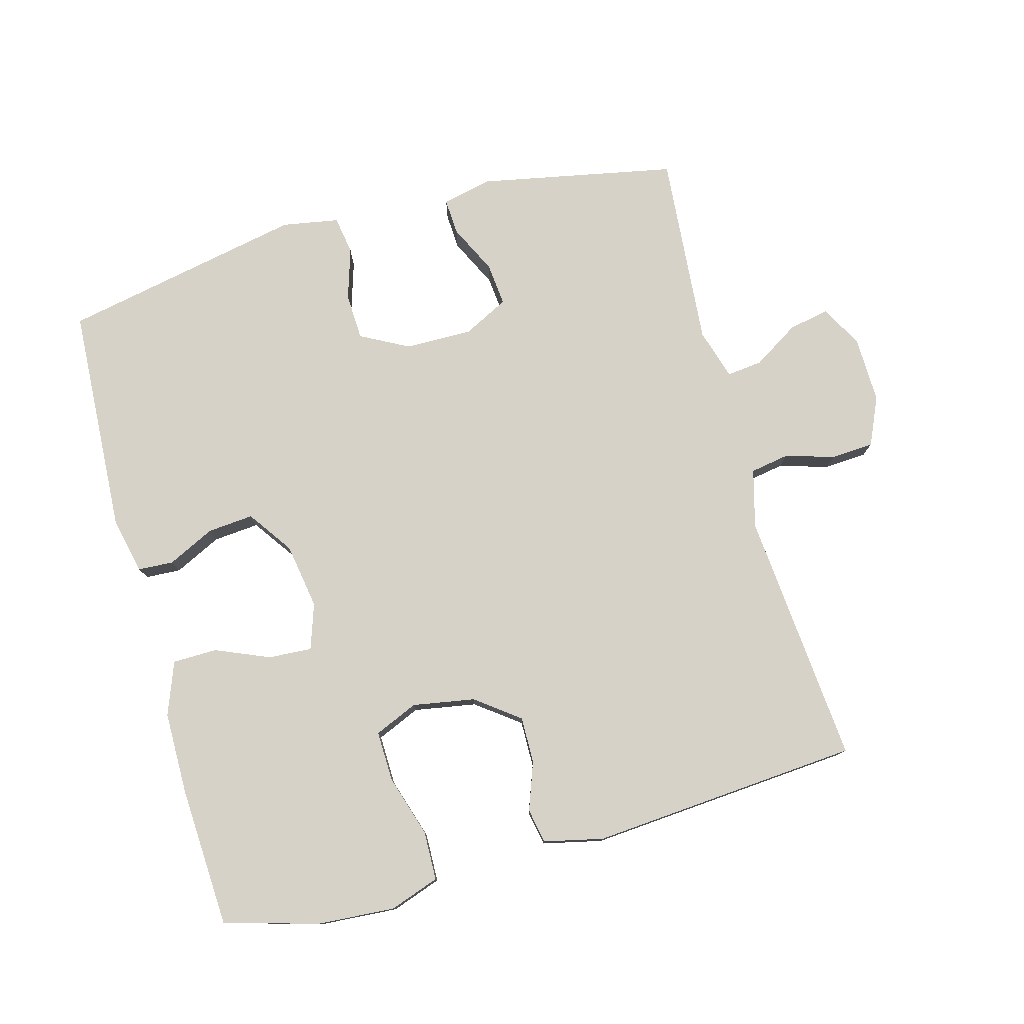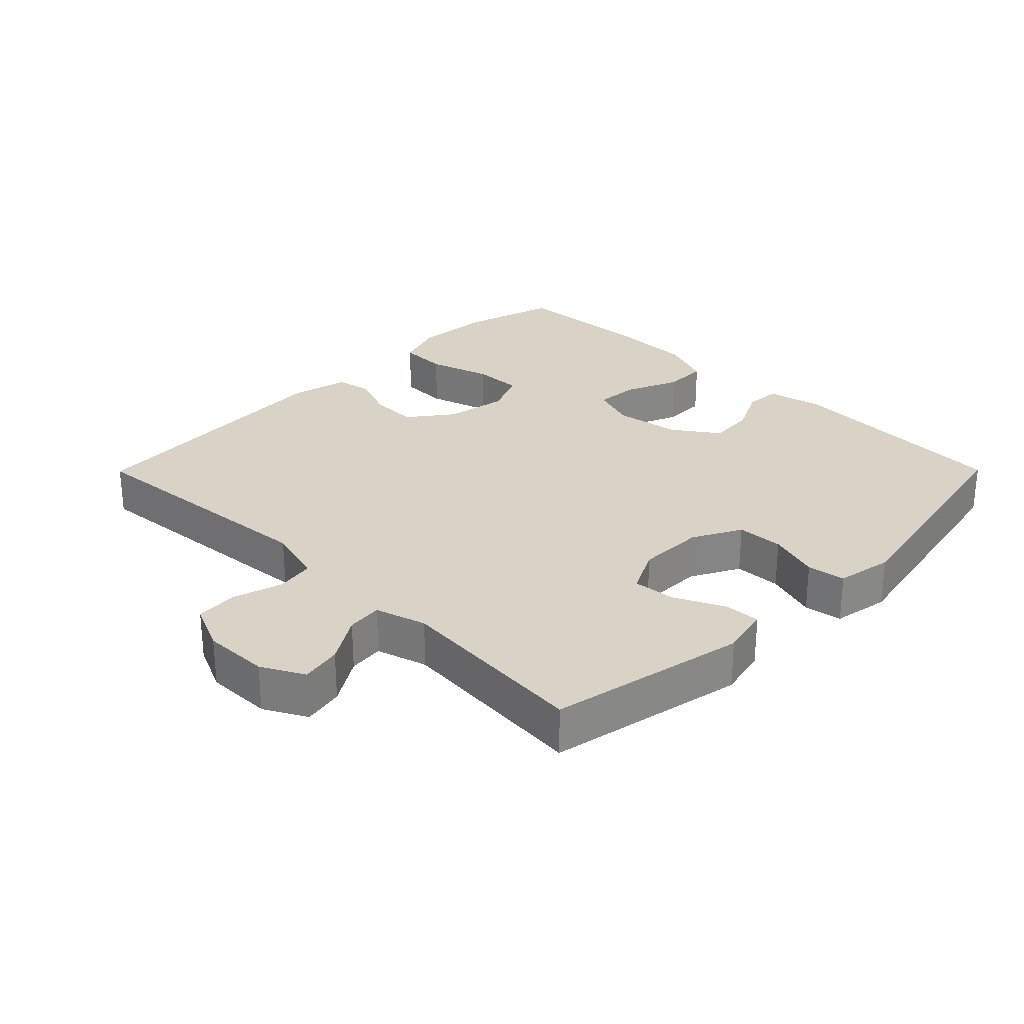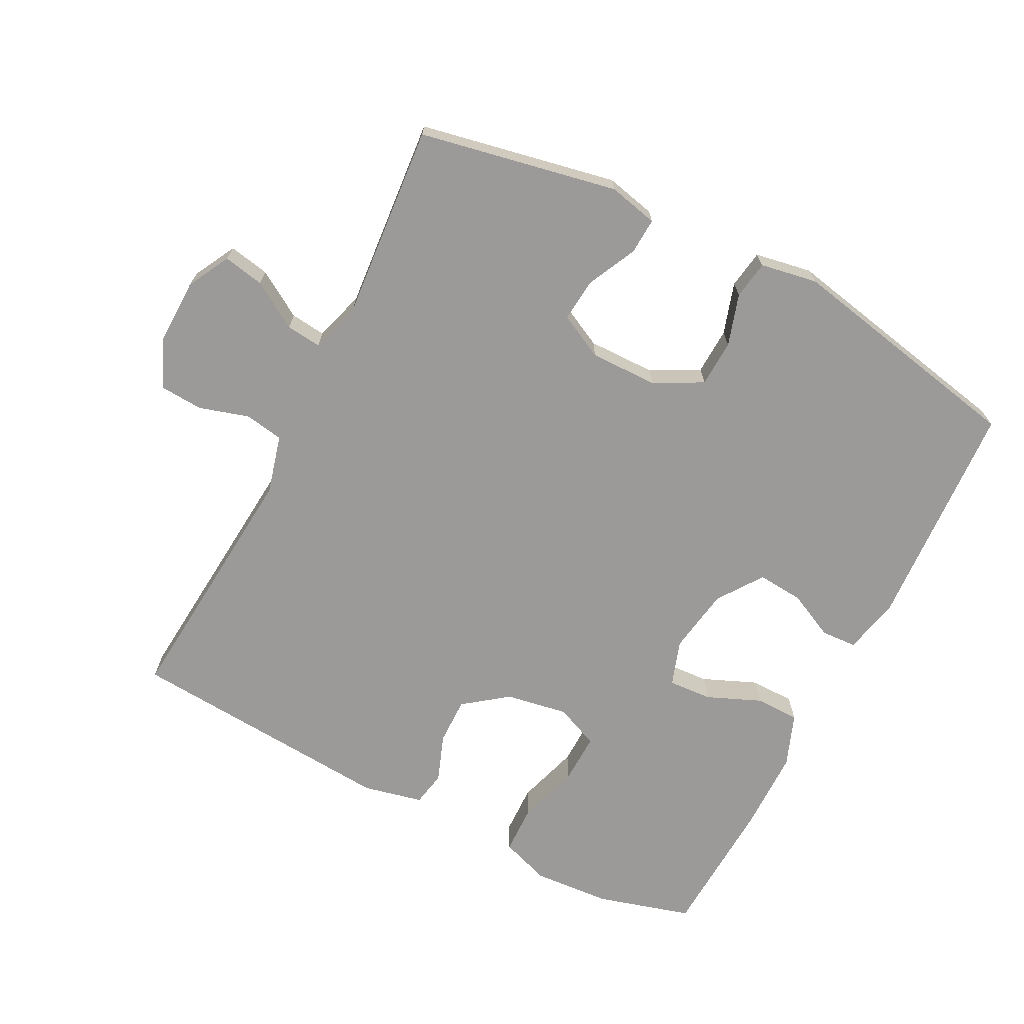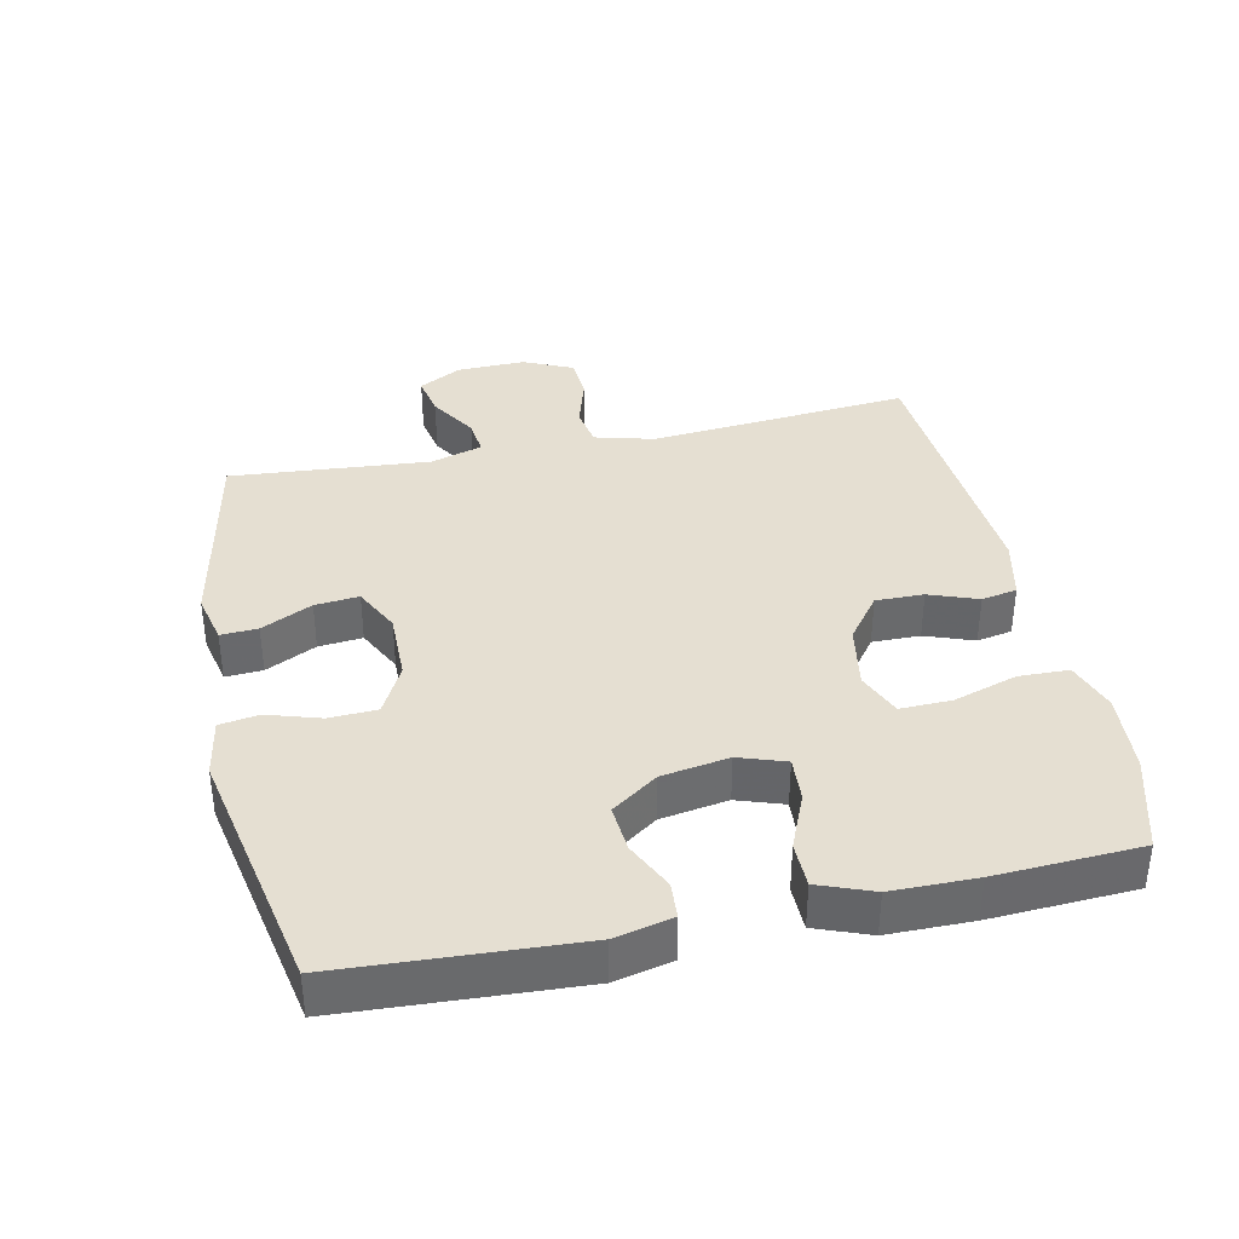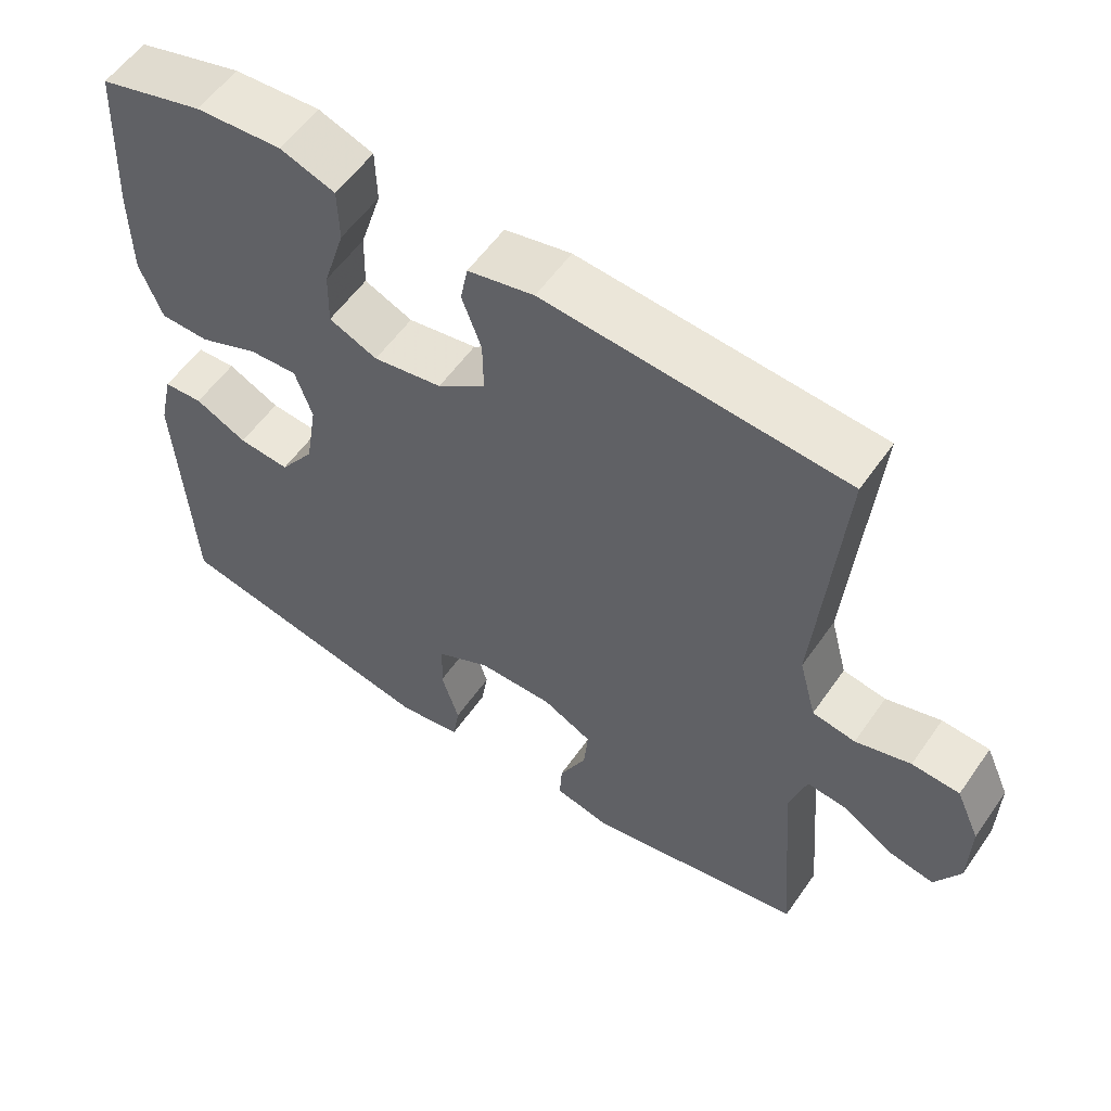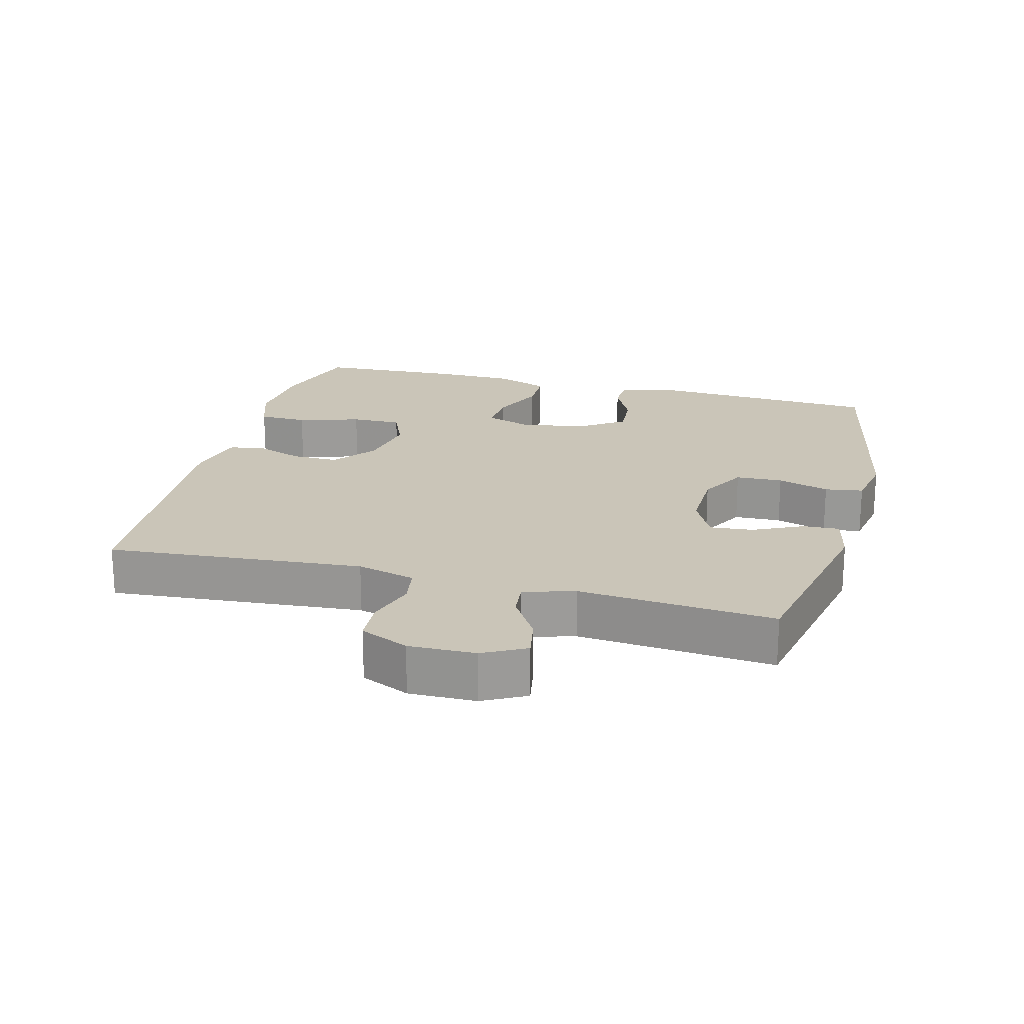
<metadata>
{"format":"obj","ext":"obj","renderer":"f3d","projection":"perspective","resolution":1024,"background":"white","views":[{"elev":78.0,"azim":-15.3,"up":"+Y"},{"elev":28.0,"azim":134.8,"up":"+Y"},{"elev":-69.5,"azim":152.9,"up":"+Y"},{"elev":37.5,"azim":-102.0,"up":"+Y"},{"elev":56.7,"azim":34.5,"up":"+Z"},{"elev":20.5,"azim":105.0,"up":"+Y"}]}
</metadata>
<code>
v 0.5 0.07 0.5
v 0.467 0.07 0.119
v 0.49 0.07 0.032
v 0.548 0.07 0.022
v 0.622 0.07 0.044
v 0.686 0.07 0.04
v 0.718 0.07 -0.032
v 0.716 0.07 -0.131
v 0.682 0.07 -0.194
v 0.621 0.07 -0.182
v 0.552 0.07 -0.139
v 0.499 0.07 -0.133
v 0.476 0.07 -0.209
v 0.5 0.07 -0.5
v 0.205 0.07 -0.558
v 0.131 0.07 -0.541
v 0.134 0.07 -0.487
v 0.17 0.07 -0.413
v 0.176 0.07 -0.349
v 0.109 0.07 -0.315
v 0.008 0.07 -0.316
v -0.064 0.07 -0.354
v -0.067 0.07 -0.424
v -0.043 0.07 -0.501
v -0.052 0.07 -0.558
v -0.137 0.07 -0.573
v -0.5 0.07 -0.5
v -0.519 0.07 -0.156
v -0.5 0.07 -0.072
v -0.447 0.07 -0.069
v -0.377 0.07 -0.103
v -0.308 0.07 -0.109
v -0.261 0.07 -0.042
v -0.245 0.07 0.056
v -0.268 0.07 0.124
v -0.333 0.07 0.12
v -0.414 0.07 0.086
v -0.48 0.07 0.087
v -0.51 0.07 0.166
v -0.511 0.07 0.289
v -0.5 0.07 0.5
v -0.359 0.07 0.54
v -0.243 0.07 0.548
v -0.169 0.07 0.522
v -0.167 0.07 0.449
v -0.196 0.07 0.356
v -0.198 0.07 0.281
v -0.133 0.07 0.253
v -0.04 0.07 0.269
v 0.025 0.07 0.318
v 0.024 0.07 0.388
v -0.002 0.07 0.459
v 0.008 0.07 0.511
v 0.097 0.07 0.531
v 0.5 0 0.5
v 0.467 0 0.119
v 0.49 0 0.032
v 0.548 0 0.022
v 0.622 0 0.044
v 0.686 0 0.04
v 0.718 0 -0.032
v 0.716 0 -0.131
v 0.682 0 -0.194
v 0.621 0 -0.182
v 0.552 0 -0.139
v 0.499 0 -0.133
v 0.476 0 -0.209
v 0.5 0 -0.5
v 0.205 0 -0.558
v 0.131 0 -0.541
v 0.134 0 -0.487
v 0.17 0 -0.413
v 0.176 0 -0.349
v 0.109 0 -0.315
v 0.008 0 -0.316
v -0.064 0 -0.354
v -0.067 0 -0.424
v -0.043 0 -0.501
v -0.052 0 -0.558
v -0.137 0 -0.573
v -0.5 0 -0.5
v -0.519 0 -0.156
v -0.5 0 -0.072
v -0.447 0 -0.069
v -0.377 0 -0.103
v -0.308 0 -0.109
v -0.261 0 -0.042
v -0.245 0 0.056
v -0.268 0 0.124
v -0.333 0 0.12
v -0.414 0 0.086
v -0.48 0 0.087
v -0.51 0 0.166
v -0.511 0 0.289
v -0.5 0 0.5
v -0.359 0 0.54
v -0.243 0 0.548
v -0.169 0 0.522
v -0.167 0 0.449
v -0.196 0 0.356
v -0.198 0 0.281
v -0.133 0 0.253
v -0.04 0 0.269
v 0.025 0 0.318
v 0.024 0 0.388
v -0.002 0 0.459
v 0.008 0 0.511
v 0.097 0 0.531
f 54 1 2
f 53 54 2
f 52 53 2
f 51 52 2
f 50 51 2 3
f 49 50 3
f 48 49 3
f 44 45 46
f 43 44 46
f 42 43 46
f 41 42 46
f 40 41 46
f 39 40 46
f 38 39 46
f 37 38 46
f 36 37 46
f 35 36 46 47
f 34 35 47 48
f 29 30 31
f 28 29 31
f 27 28 31
f 26 27 31
f 25 26 31
f 24 25 31
f 23 24 31
f 22 23 31 32
f 21 22 32 33
f 16 17 18
f 15 16 18
f 14 15 18
f 13 14 18
f 12 13 18 19
f 9 10 11
f 8 9 11
f 7 8 11
f 6 7 11
f 5 6 11
f 4 5 11
f 3 4 11 12
f 48 3 12
f 34 48 12
f 33 34 12
f 21 33 12
f 20 21 12
f 12 19 20
f 56 55 108
f 56 108 107
f 56 107 106
f 56 106 105
f 57 56 105 104
f 57 104 103
f 57 103 102
f 100 99 98
f 100 98 97
f 100 97 96
f 100 96 95
f 100 95 94
f 100 94 93
f 100 93 92
f 100 92 91
f 100 91 90
f 101 100 90 89
f 102 101 89 88
f 85 84 83
f 85 83 82
f 85 82 81
f 85 81 80
f 85 80 79
f 85 79 78
f 85 78 77
f 86 85 77 76
f 87 86 76 75
f 72 71 70
f 72 70 69
f 72 69 68
f 72 68 67
f 73 72 67 66
f 65 64 63
f 65 63 62
f 65 62 61
f 65 61 60
f 65 60 59
f 65 59 58
f 66 65 58 57
f 66 57 102
f 66 102 88
f 66 88 87
f 66 87 75
f 66 75 74
f 74 73 66
f 1 55 56 2
f 2 56 57 3
f 3 57 58 4
f 4 58 59 5
f 5 59 60 6
f 6 60 61 7
f 7 61 62 8
f 8 62 63 9
f 9 63 64 10
f 10 64 65 11
f 11 65 66 12
f 12 66 67 13
f 13 67 68 14
f 14 68 69 15
f 15 69 70 16
f 16 70 71 17
f 17 71 72 18
f 18 72 73 19
f 19 73 74 20
f 20 74 75 21
f 21 75 76 22
f 22 76 77 23
f 23 77 78 24
f 24 78 79 25
f 25 79 80 26
f 26 80 81 27
f 27 81 82 28
f 28 82 83 29
f 29 83 84 30
f 30 84 85 31
f 31 85 86 32
f 32 86 87 33
f 33 87 88 34
f 34 88 89 35
f 35 89 90 36
f 36 90 91 37
f 37 91 92 38
f 38 92 93 39
f 39 93 94 40
f 40 94 95 41
f 41 95 96 42
f 42 96 97 43
f 43 97 98 44
f 44 98 99 45
f 45 99 100 46
f 46 100 101 47
f 47 101 102 48
f 48 102 103 49
f 49 103 104 50
f 50 104 105 51
f 51 105 106 52
f 52 106 107 53
f 53 107 108 54
f 54 108 55 1

</code>
